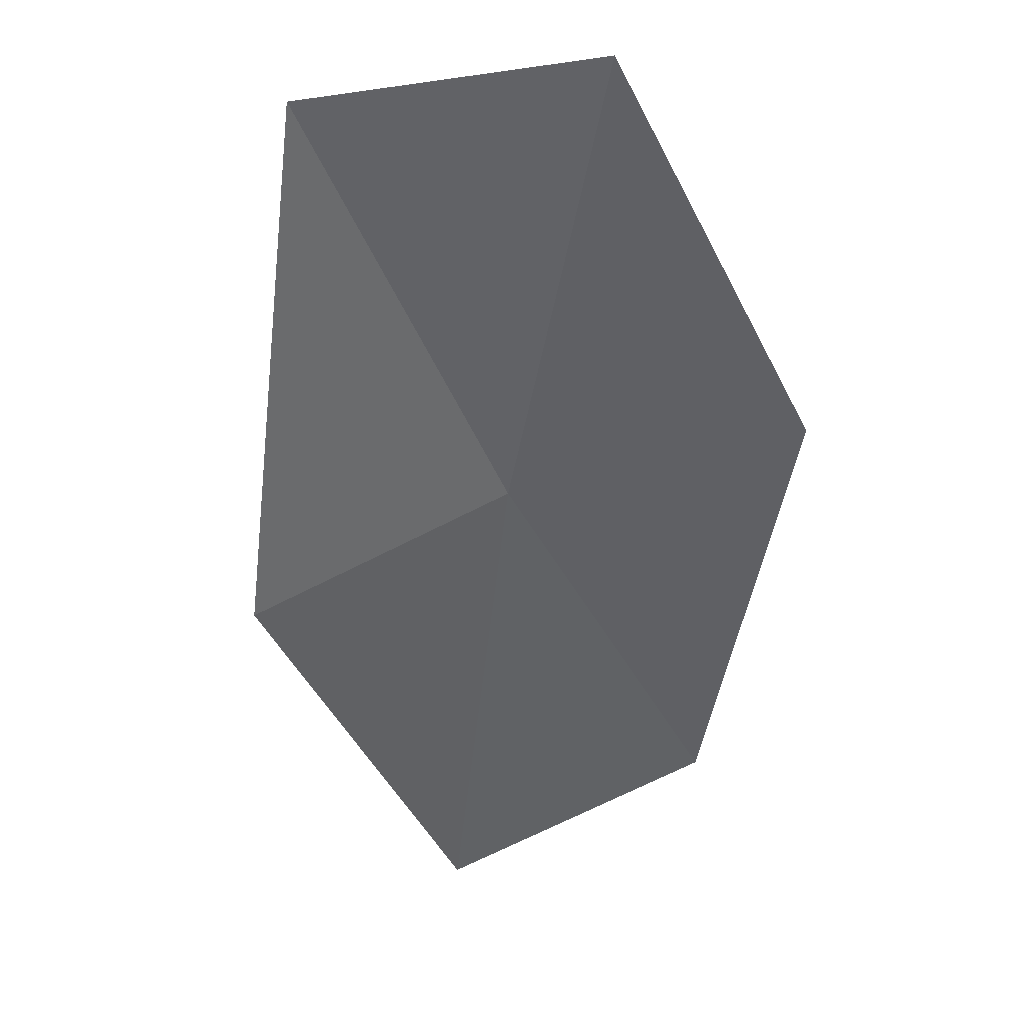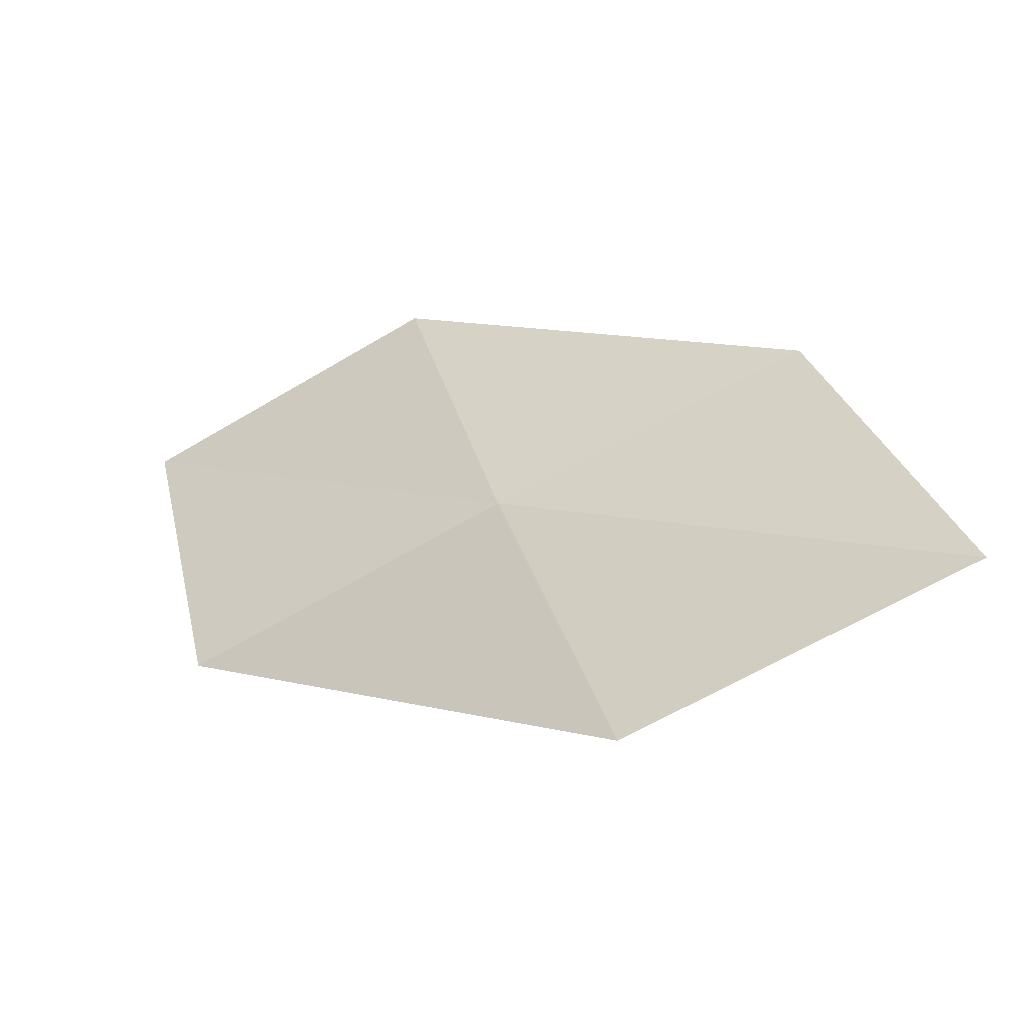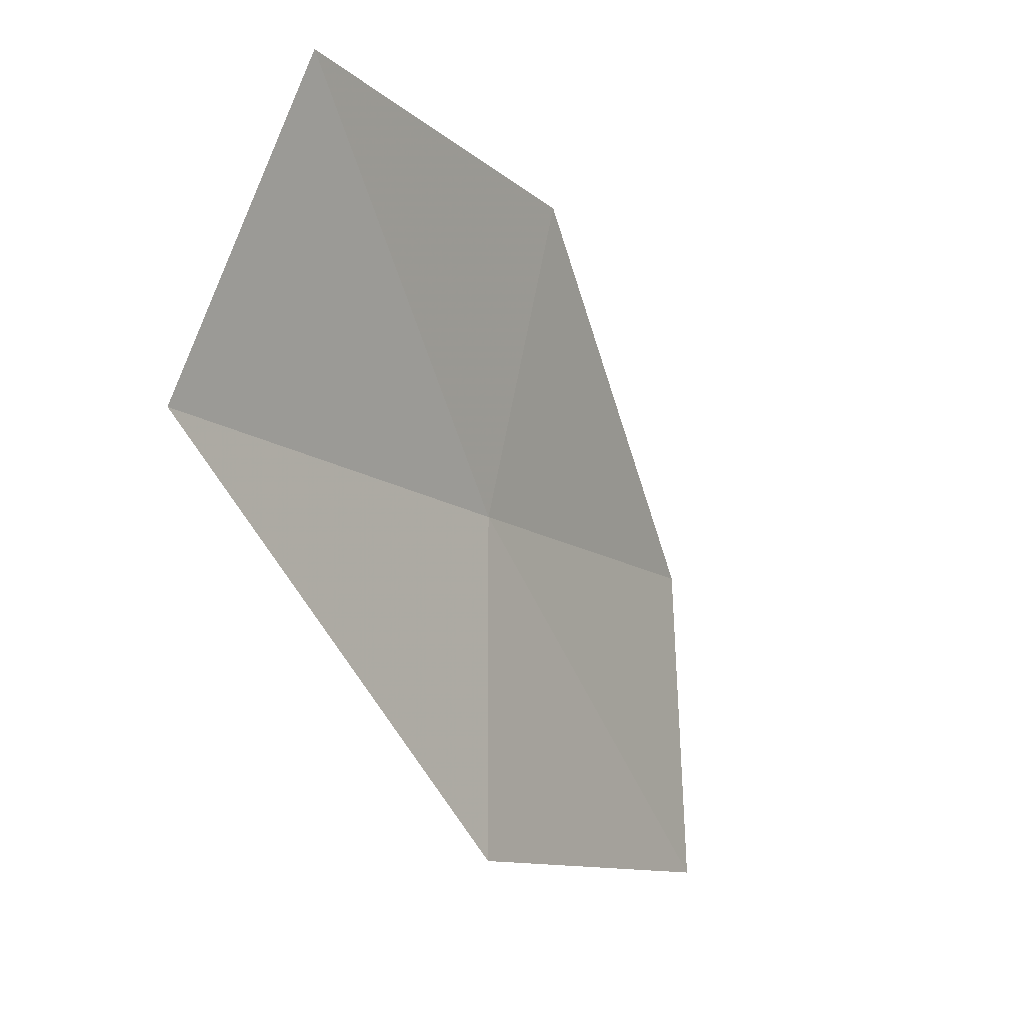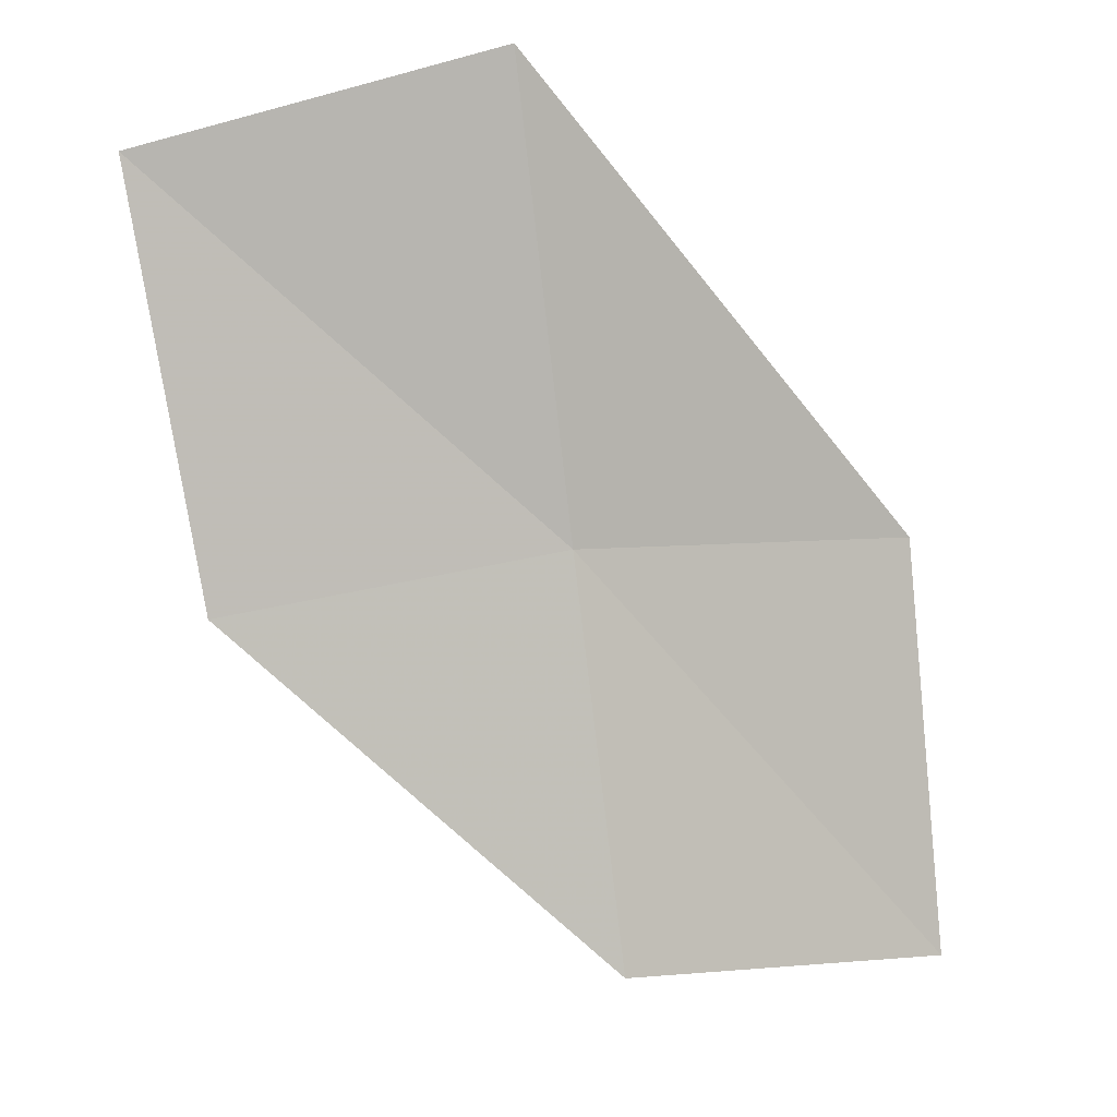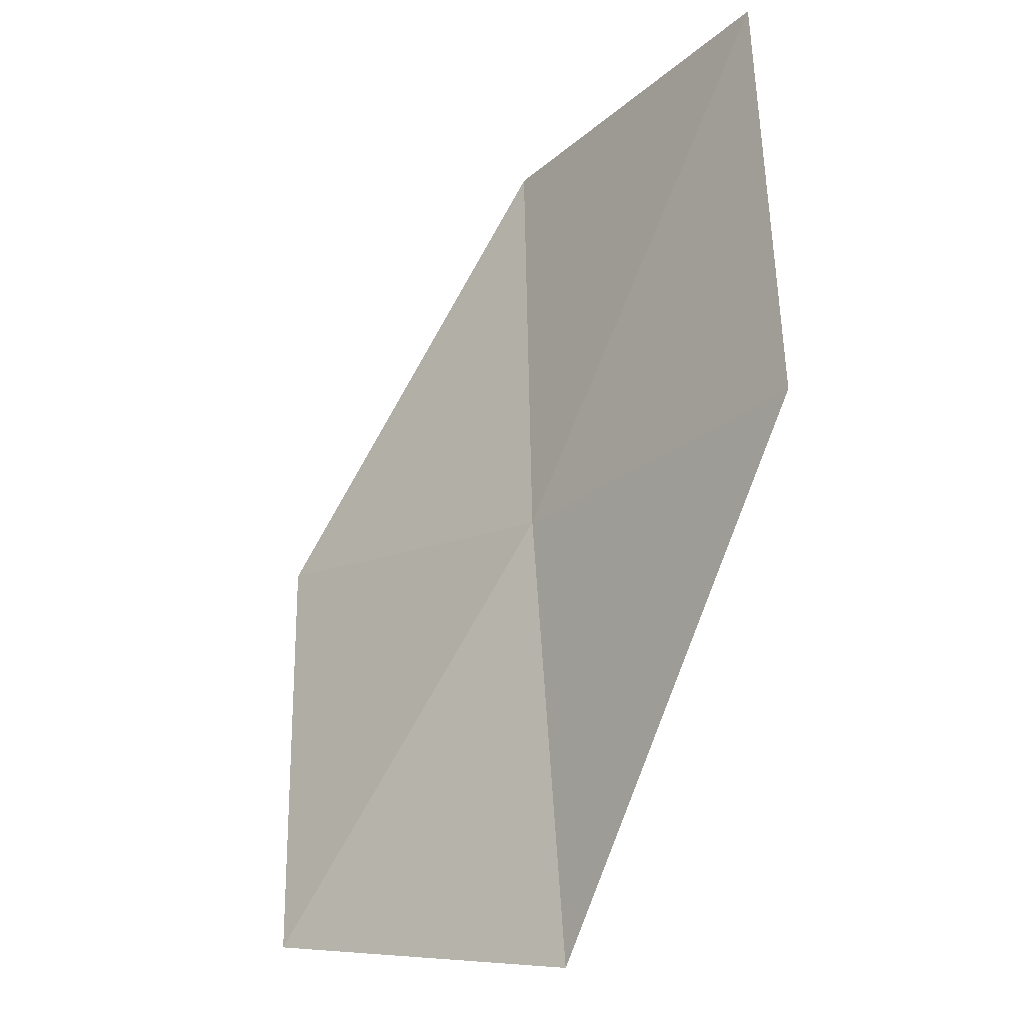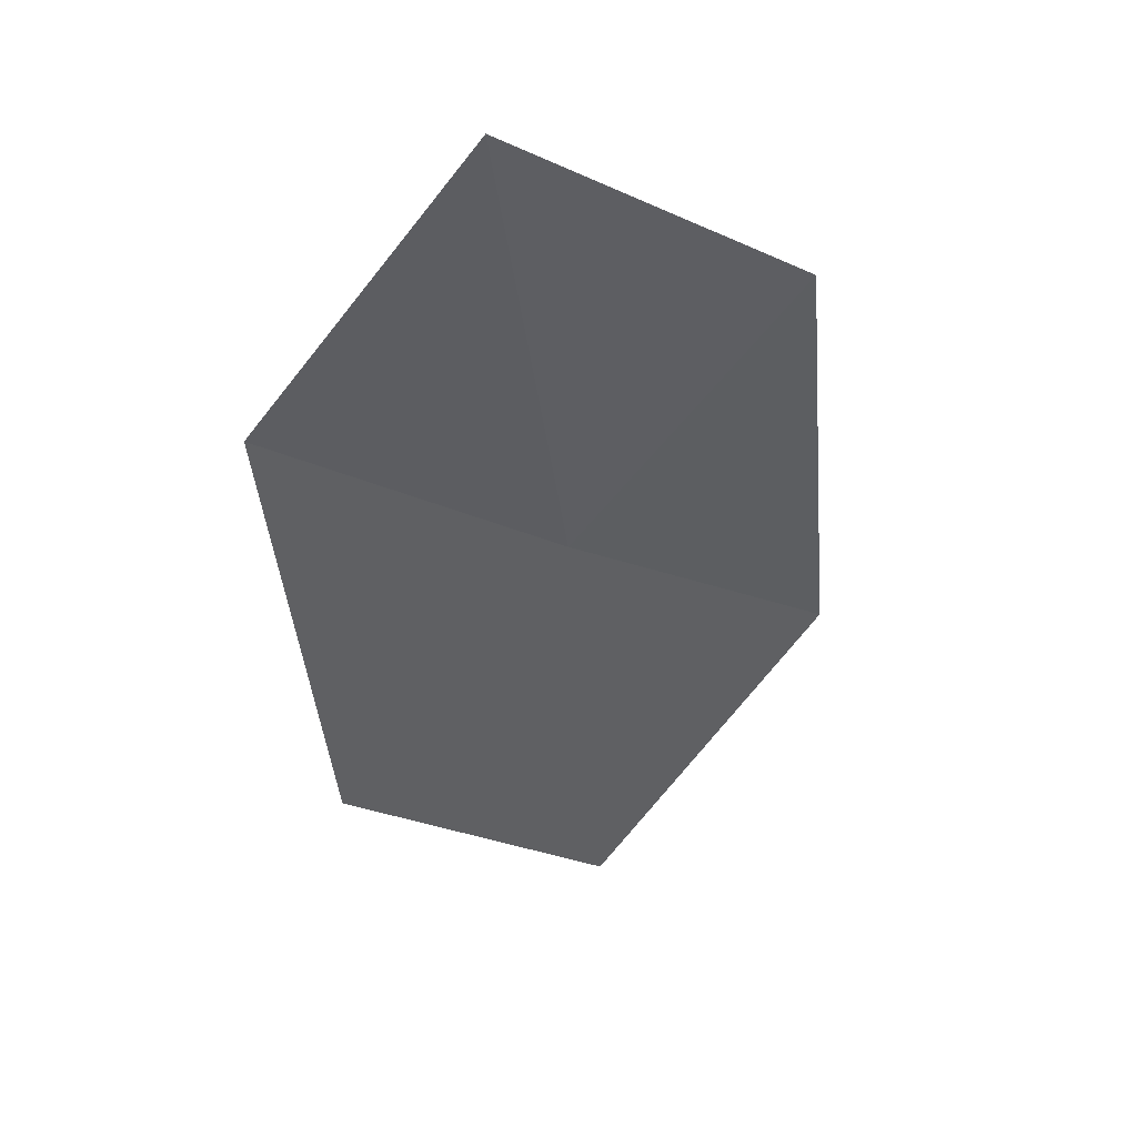
<metadata>
{"format":"obj","ext":"obj","renderer":"f3d","projection":"perspective","resolution":1024,"background":"white","views":[{"elev":-8.7,"azim":61.8,"up":"+Z"},{"elev":75.0,"azim":1.2,"up":"+Z"},{"elev":-70.4,"azim":71.3,"up":"+Y"},{"elev":53.0,"azim":-169.5,"up":"+Z"},{"elev":-64.3,"azim":-156.9,"up":"+Y"},{"elev":-74.2,"azim":-101.8,"up":"+Z"}]}
</metadata>
<code>
v -18.94 -20.11 12.68
v -20.84 -21.06 12.04
v -21.41 -19.21 10.32
v -19.58 -18.32 11.05
v -18.26 -21.95 14.78
v -17.06 -19.13 12.87
v -16.28 -20.88 14.62
f 1 3 2
f 1 4 3
f 1 2 5
f 1 6 4
f 1 5 7
f 1 7 6

</code>
